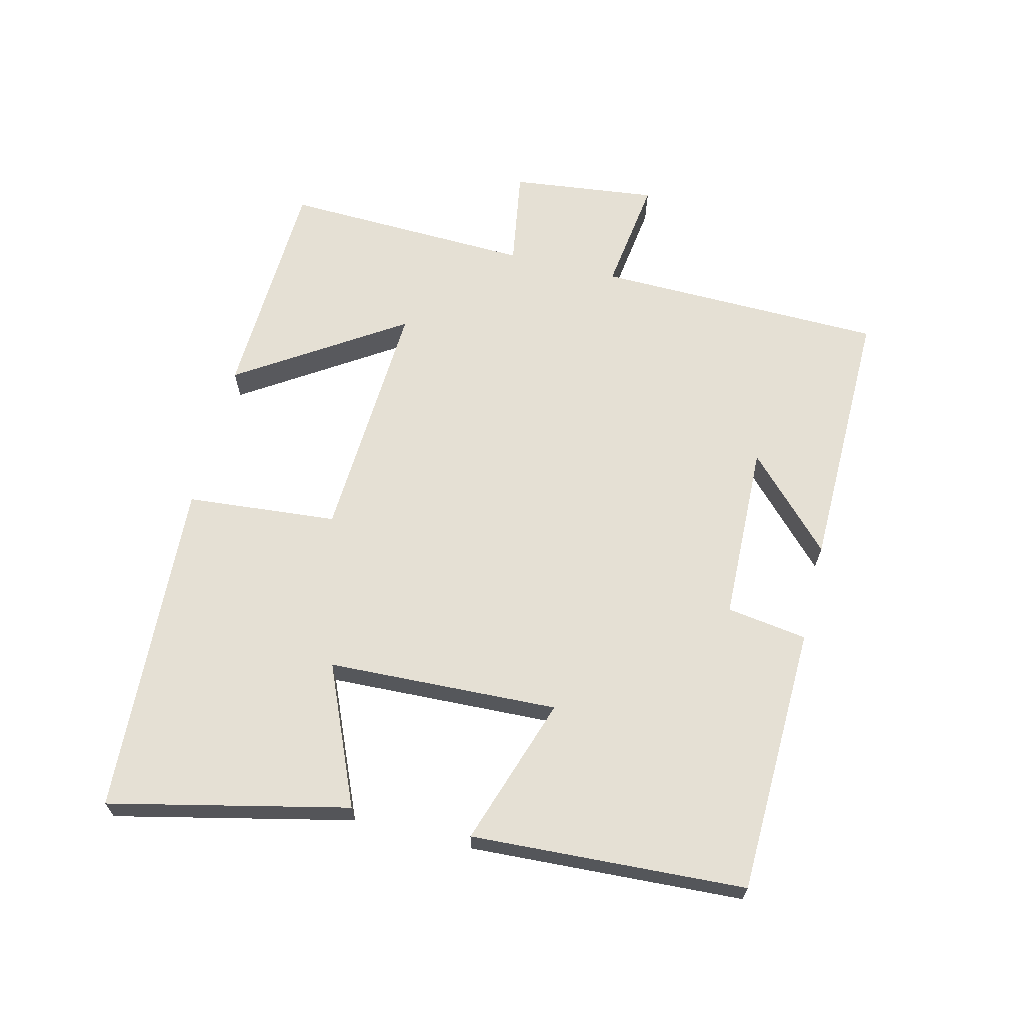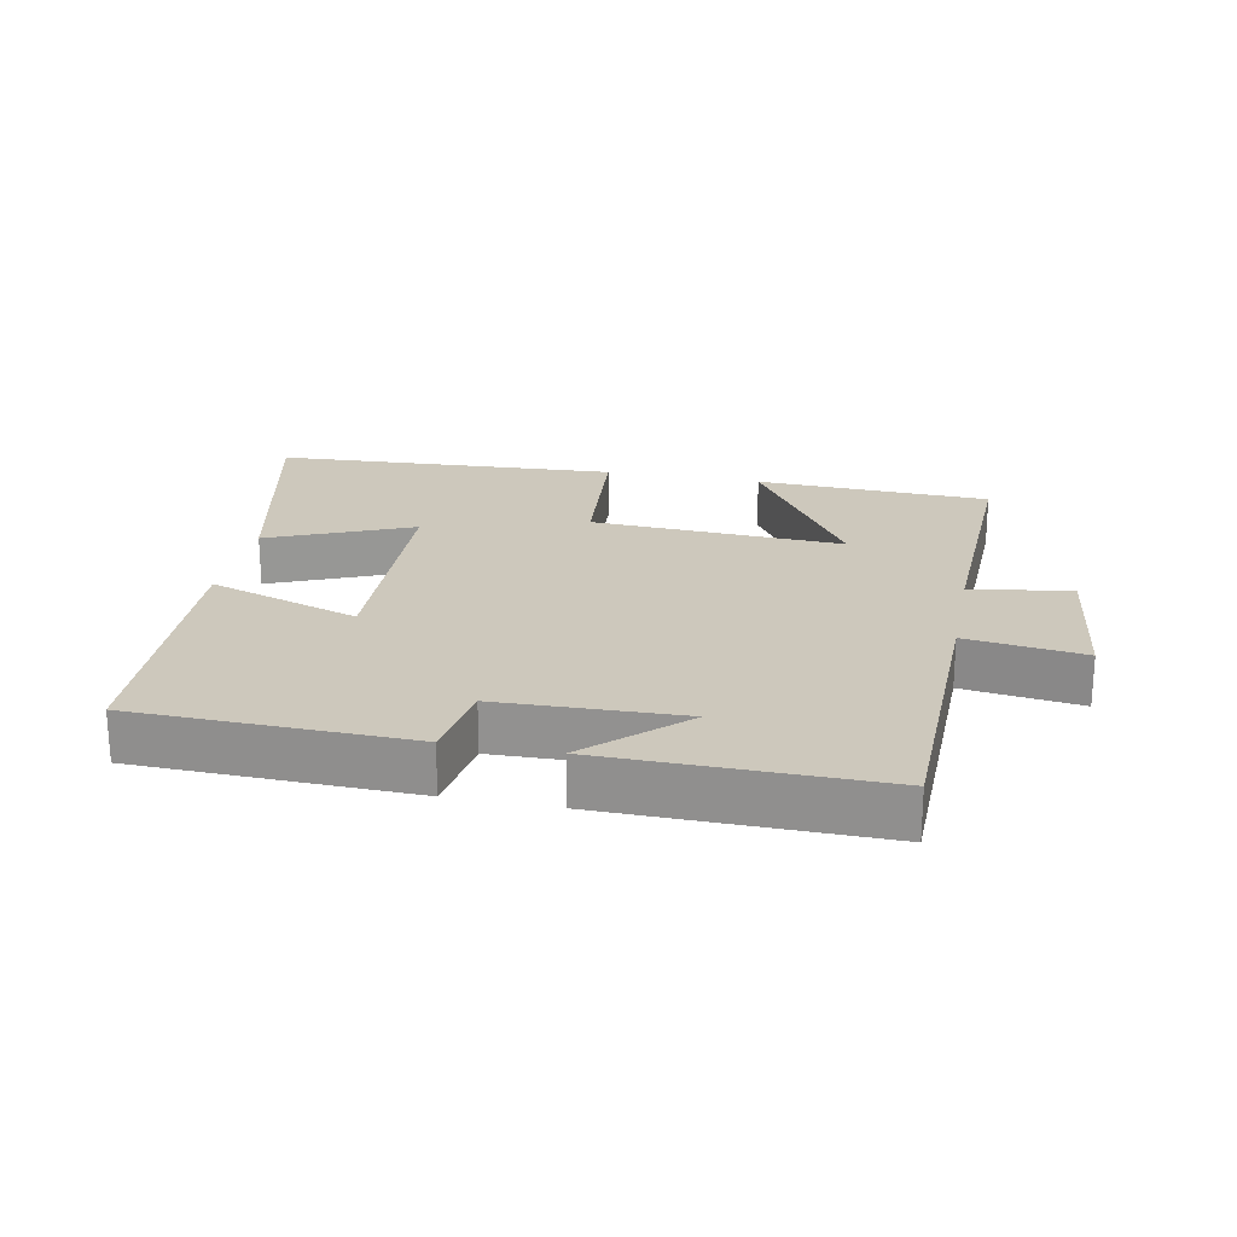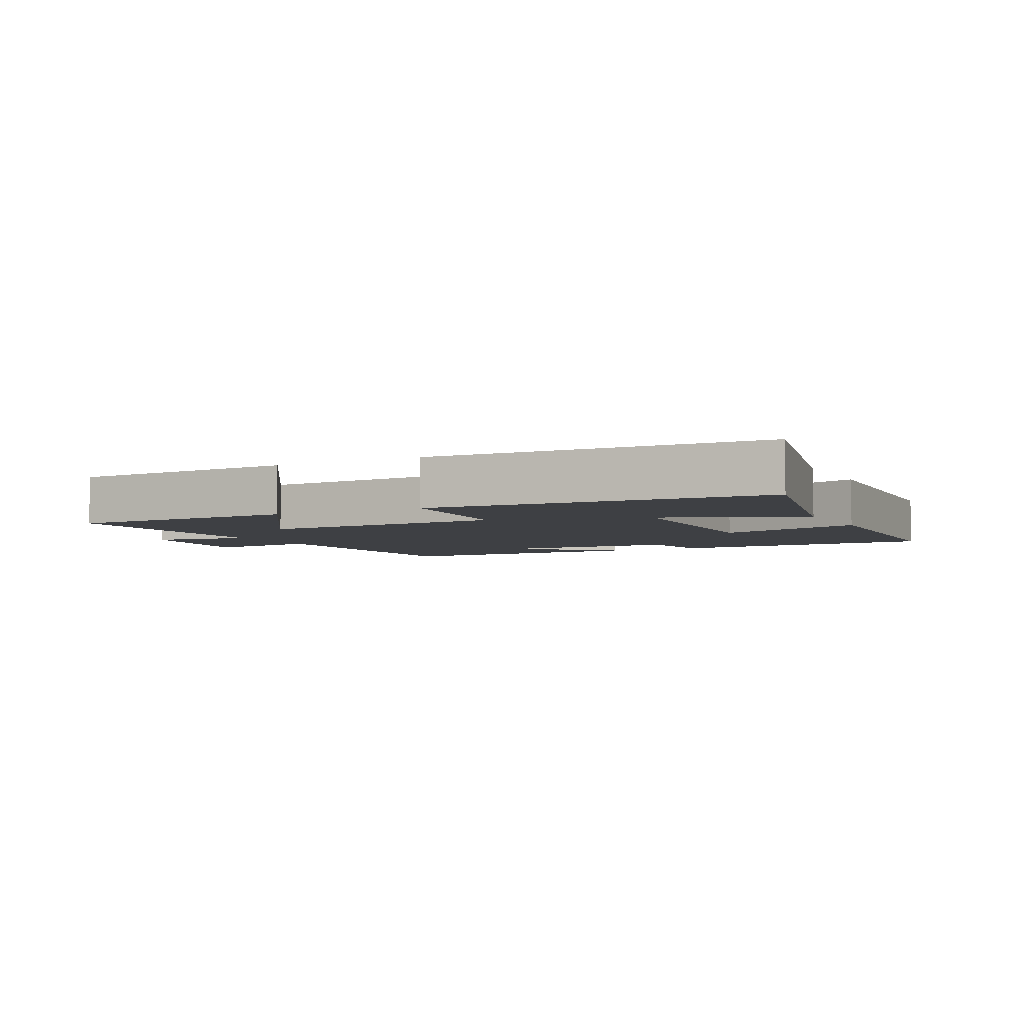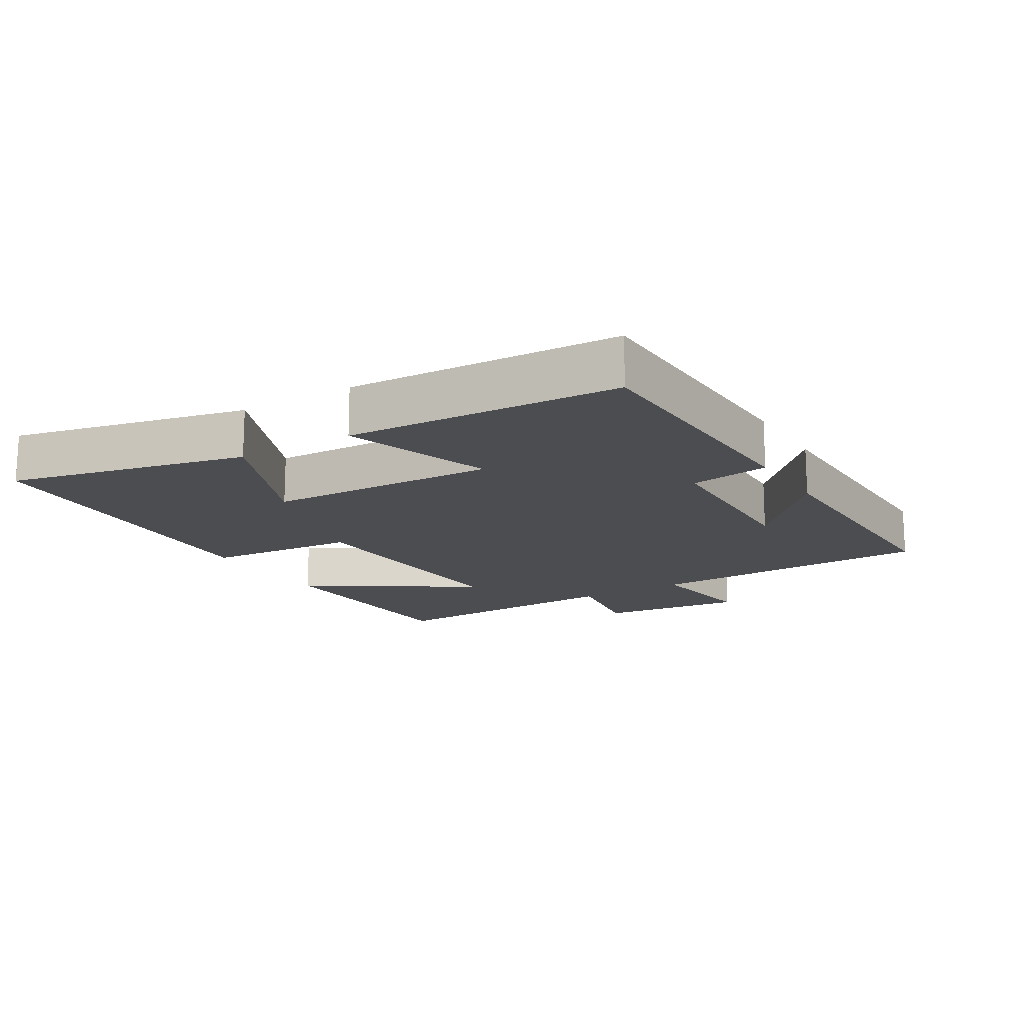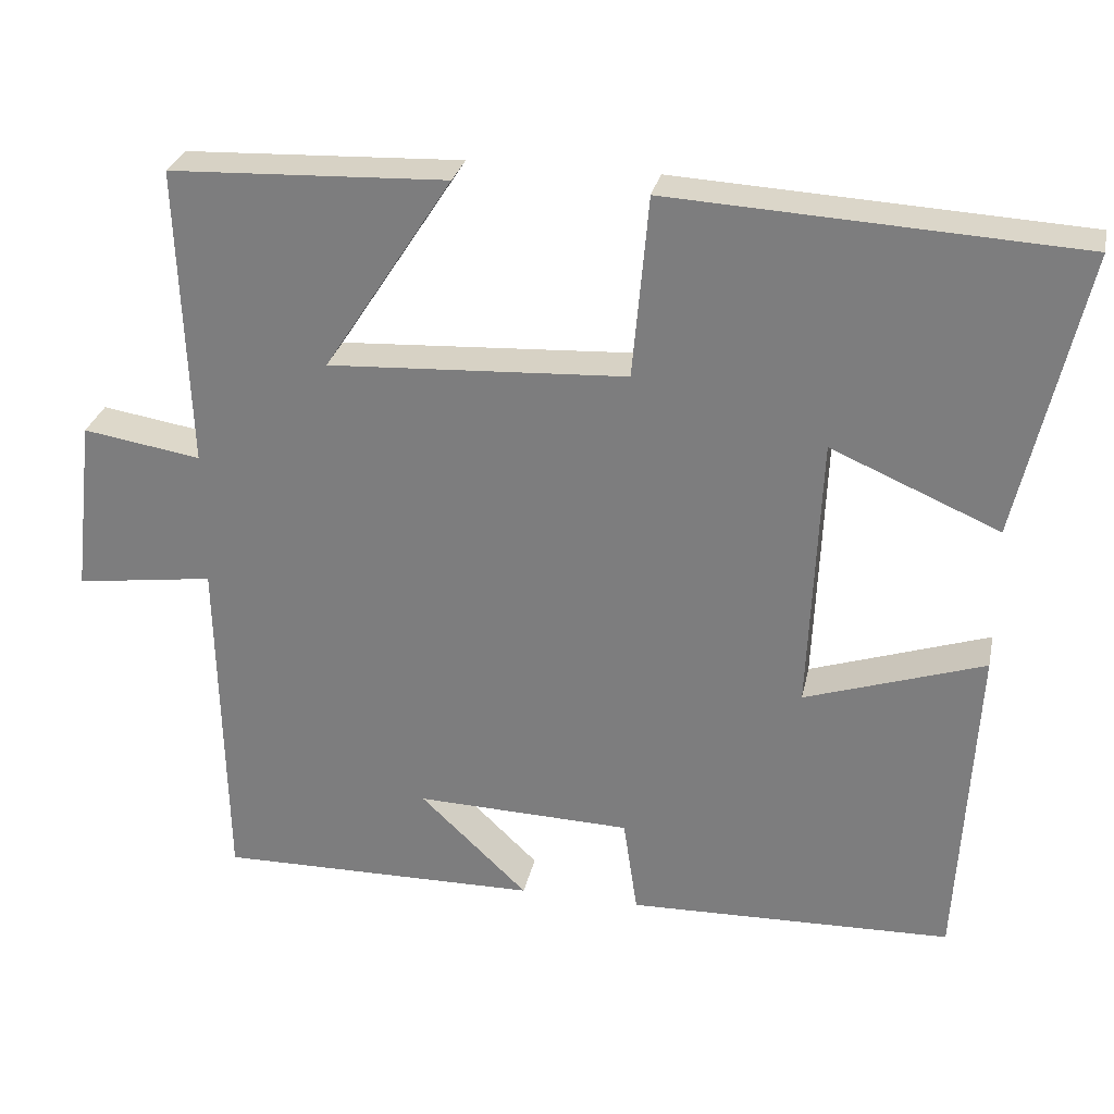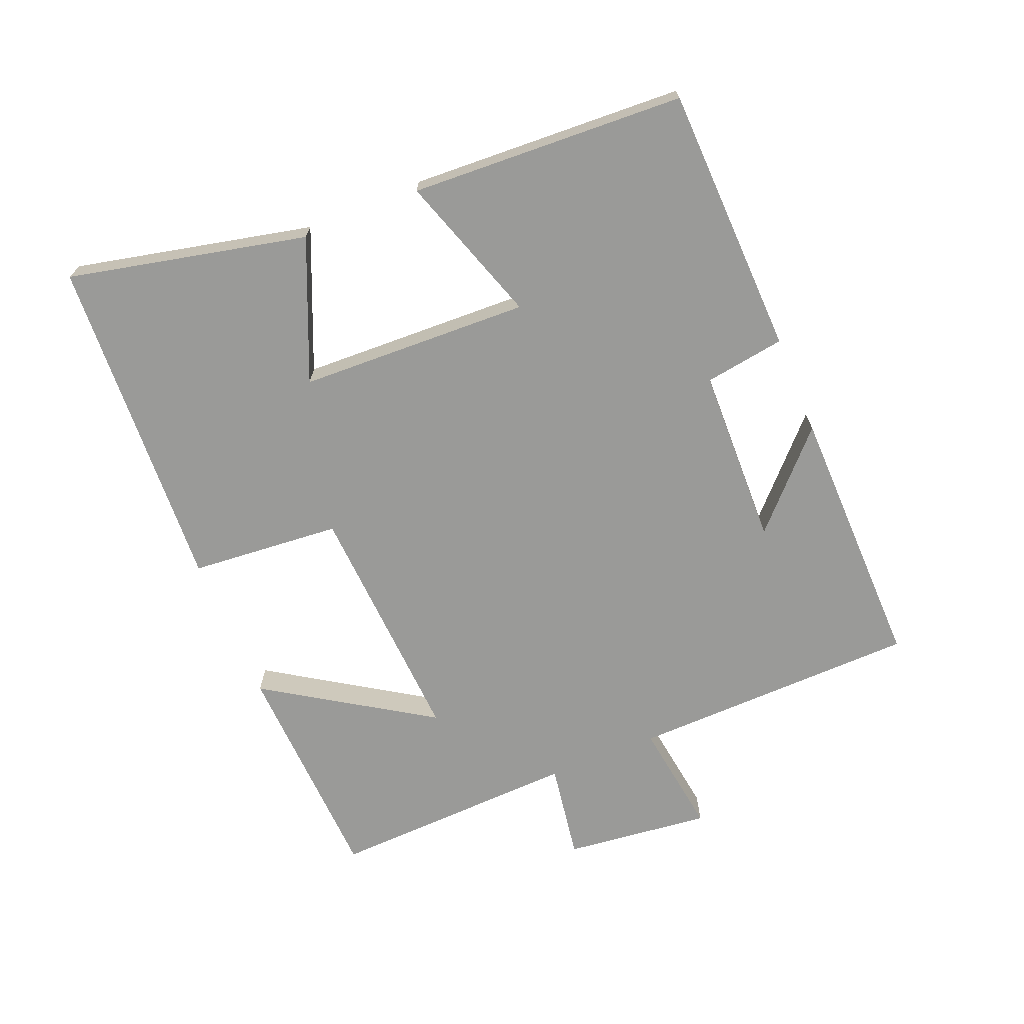
<metadata>
{"format":"obj","ext":"obj","renderer":"f3d","projection":"perspective","resolution":1024,"background":"white","views":[{"elev":65.4,"azim":103.8,"up":"+Y"},{"elev":22.1,"azim":-168.7,"up":"+Y"},{"elev":-4.6,"azim":27.1,"up":"+Y"},{"elev":-15.9,"azim":121.3,"up":"+Y"},{"elev":28.7,"azim":11.9,"up":"+Z"},{"elev":-69.2,"azim":112.5,"up":"+Y"}]}
</metadata>
<code>
v 0.582 0.07 0.472
v 0.5 0.07 0.111
v 0.288 0.07 0.202
v 0.274 0.07 -0.148
v 0.5 0.07 -0.073
v 0.478 0.07 -0.489
v 0.069 0.07 -0.5
v 0.051 0.07 -0.378
v -0.221 0.07 -0.37
v -0.085 0.07 -0.5
v -0.492 0.07 -0.505
v -0.5 0.07 -0.067
v -0.675 0.07 -0.091
v -0.649 0.07 0.131
v -0.5 0.07 0.107
v -0.513 0.07 0.486
v -0.164 0.07 0.5
v -0.326 0.07 0.251
v 0.05 0.07 0.271
v 0.07 0.07 0.5
v 0.582 0 0.472
v 0.5 0 0.111
v 0.288 0 0.202
v 0.274 0 -0.148
v 0.5 0 -0.073
v 0.478 0 -0.489
v 0.069 0 -0.5
v 0.051 0 -0.378
v -0.221 0 -0.37
v -0.085 0 -0.5
v -0.492 0 -0.505
v -0.5 0 -0.067
v -0.675 0 -0.091
v -0.649 0 0.131
v -0.5 0 0.107
v -0.513 0 0.486
v -0.164 0 0.5
v -0.326 0 0.251
v 0.05 0 0.271
v 0.07 0 0.5
f 19 20 1
f 15 16 17 18
f 15 18 19
f 12 13 14 15
f 12 15 19
f 9 10 11
f 9 11 12 19
f 5 6 7 8
f 4 5 8 9
f 3 4 9 19
f 1 2 3
f 1 3 19
f 21 40 39
f 38 37 36 35
f 39 38 35
f 35 34 33 32
f 39 35 32
f 31 30 29
f 39 32 31 29
f 28 27 26 25
f 29 28 25 24
f 39 29 24 23
f 23 22 21
f 39 23 21
f 1 21 22 2
f 2 22 23 3
f 3 23 24 4
f 4 24 25 5
f 5 25 26 6
f 6 26 27 7
f 7 27 28 8
f 8 28 29 9
f 9 29 30 10
f 10 30 31 11
f 11 31 32 12
f 12 32 33 13
f 13 33 34 14
f 14 34 35 15
f 15 35 36 16
f 16 36 37 17
f 17 37 38 18
f 18 38 39 19
f 19 39 40 20
f 20 40 21 1

</code>
